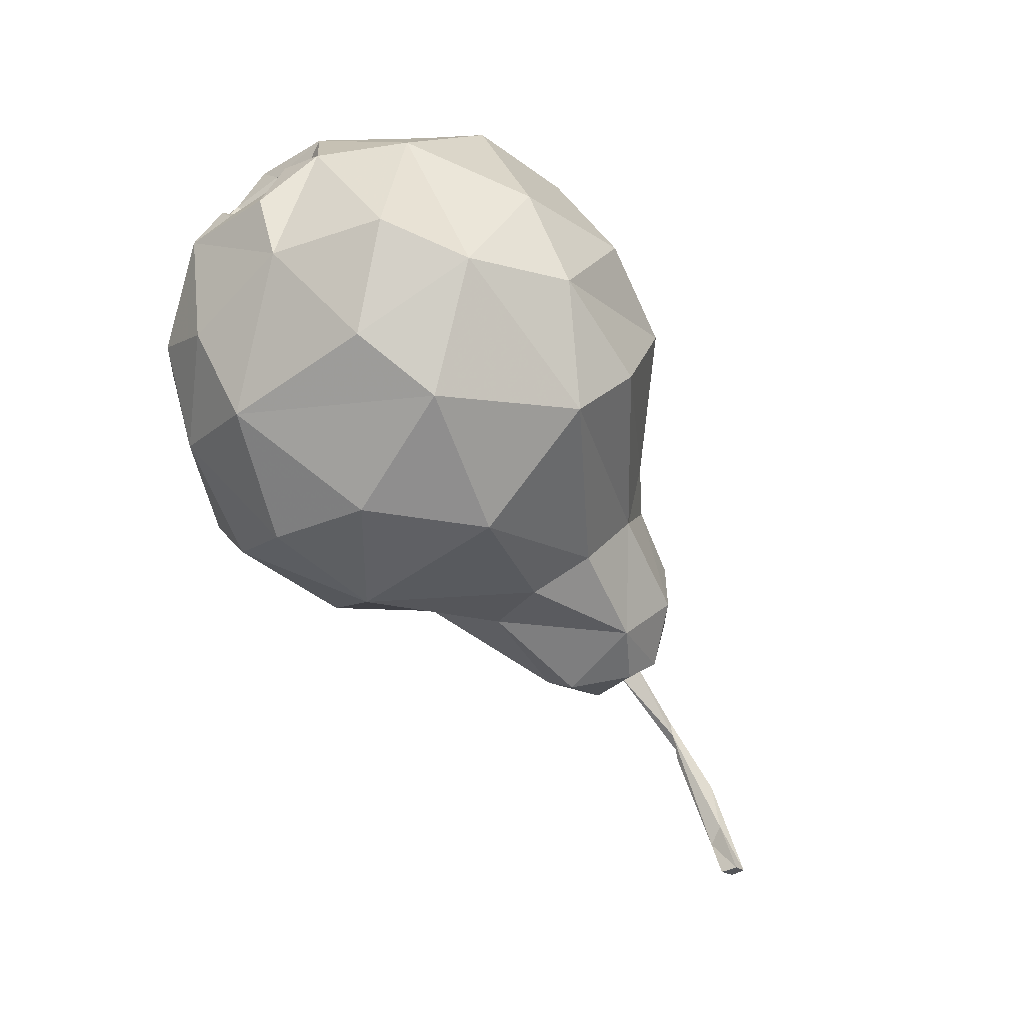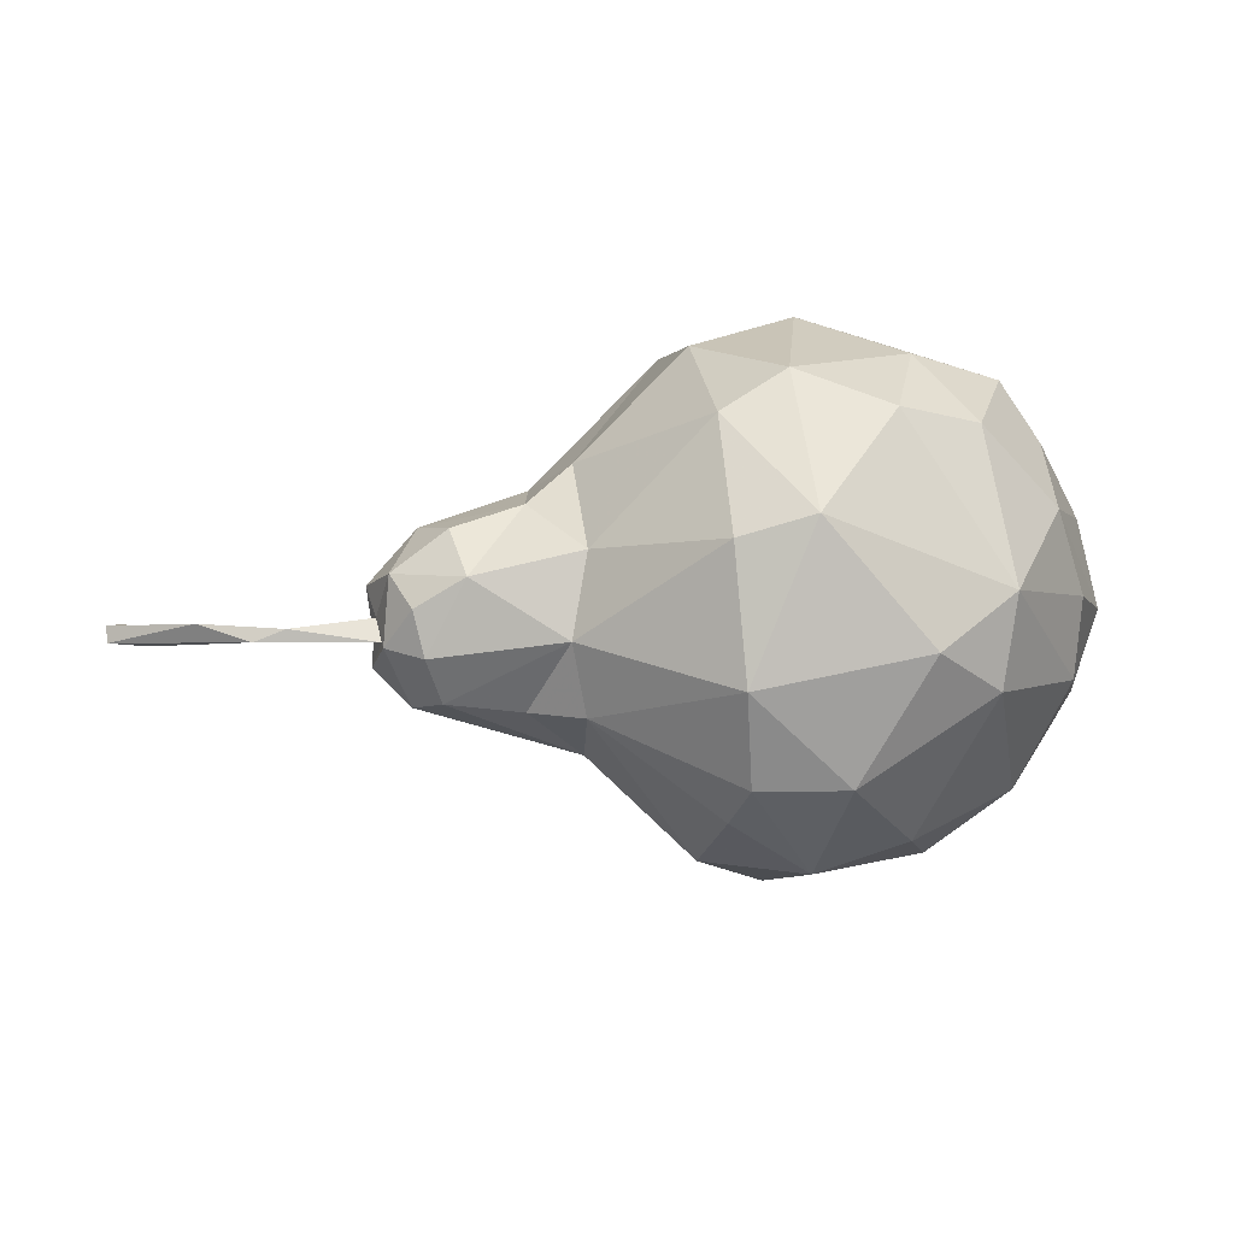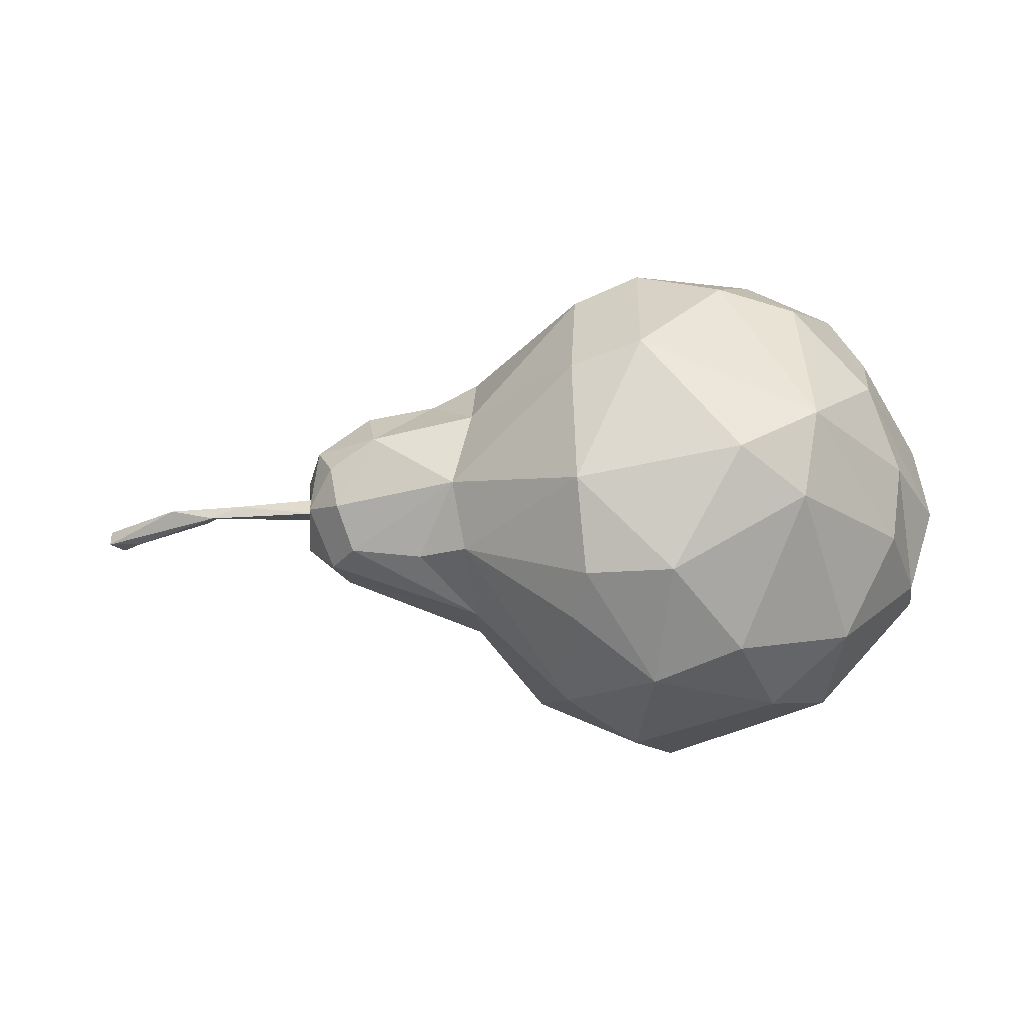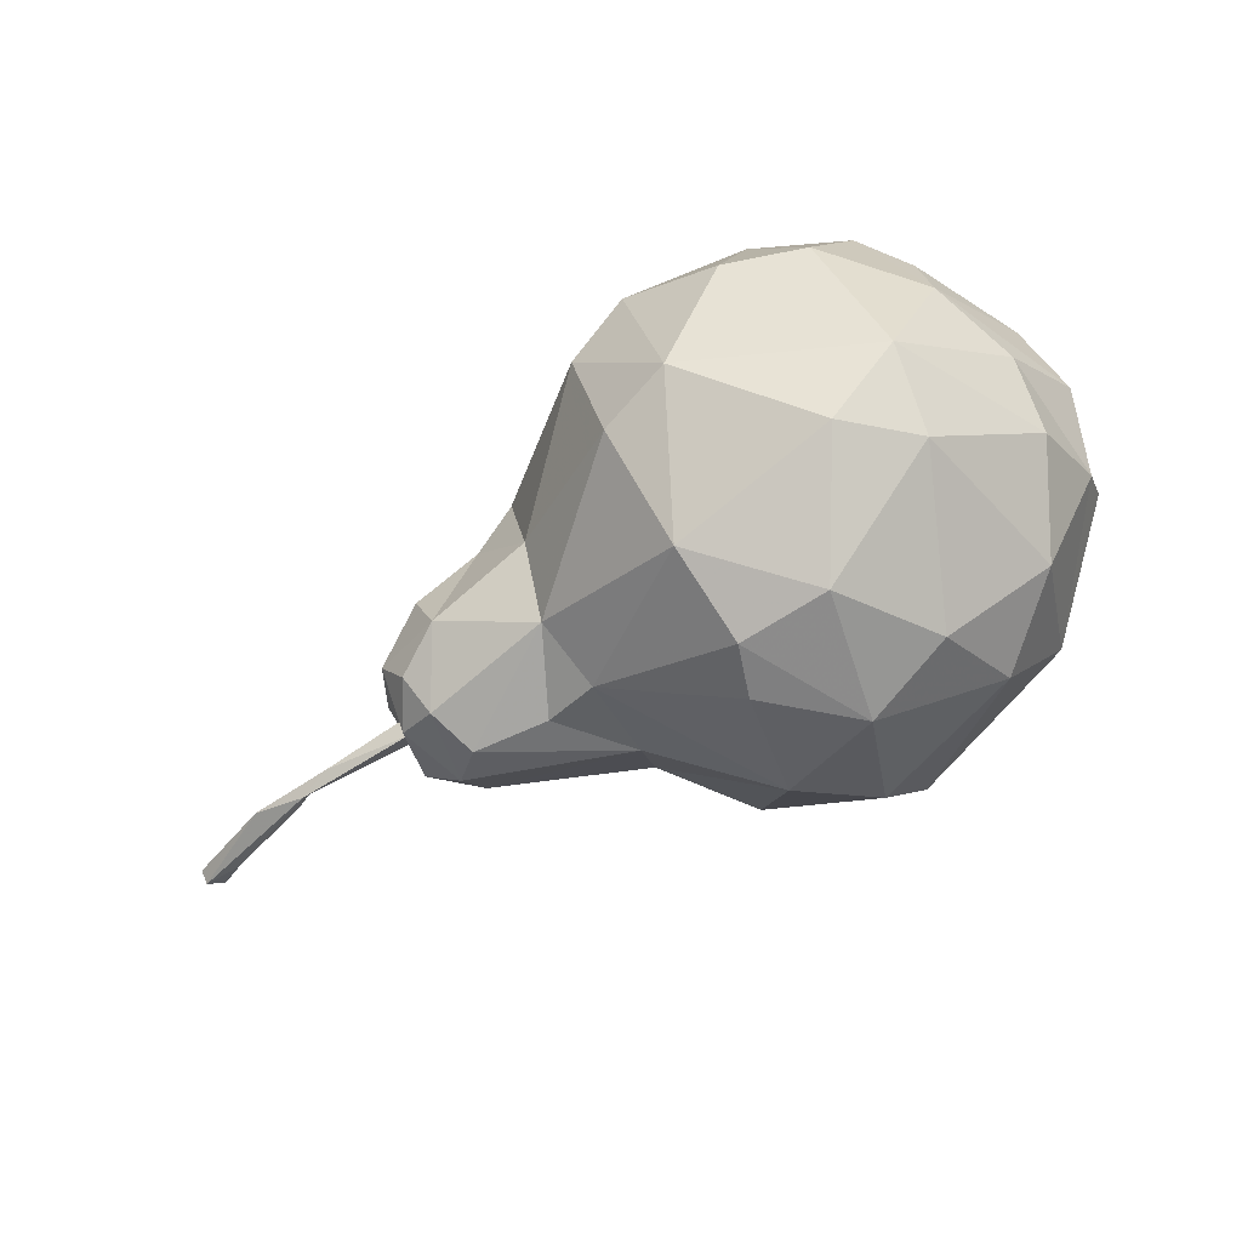
<metadata>
{"format":"obj","ext":"obj","renderer":"f3d","projection":"perspective","resolution":1024,"background":"white","views":[{"elev":-73.1,"azim":-54.6,"up":"+Y"},{"elev":15.8,"azim":164.1,"up":"+Z"},{"elev":-9.9,"azim":175.5,"up":"+Z"},{"elev":79.0,"azim":152.5,"up":"+Y"}]}
</metadata>
<code>
v 0.1457 -0.06672 0.1101
v -0.1929 -0.2496 -0.2121
v 0.1776 -0.1244 -0.1159
v 0.1233 0.1063 -0.08123
v -0.1331 0.1478 0.197
v 0.04234 0.1457 0.1129
v -0.1698 -0.2413 0.1959
v -0.2233 0.1793 -0.163
v -0.3684 -0.1027 0.1412
v -0.3509 0.04303 0.1458
v 0.1206 -0.04957 0.1337
v 0.1497 -0.1184 0.09175
v -0.03693 -0.2847 0.1445
v 0.1752 -0.02852 0.09984
v -0.1504 -0.334 0.0319
v 0.01017 -0.3083 -0.01125
v -0.01892 -0.2158 0.2048
v -0.1518 -0.232 0.2119
v -0.06594 0.07228 0.2439
v -0.00947 -0.07461 0.2433
v -0.1284 -0.08977 0.2656
v -0.2093 0.0329 0.2439
v 0.01062 0.083 0.2058
v -0.1558 0.1353 0.2125
v -0.08068 0.2369 -0.1377
v -0.1551 0.2568 -0.00081
v 0.02492 0.2255 -0.03345
v 0.01345 0.2082 -0.1392
v 0.02361 0.1686 -0.1848
v -0.07089 0.1515 -0.2547
v -0.1656 0.1792 -0.2191
v -0.2203 0.08283 -0.2729
v -0.125 -0.08777 -0.3215
v -0.3067 -0.03467 -0.262
v -0.06832 0.01132 -0.3151
v -0.3008 0.1194 -0.198
v 0.2737 -0.08712 0.06803
v 0.02583 0.1816 0.105
v 0.1328 0.05415 0.07057
v 0.1308 -0.2049 -0.03397
v 0.01765 -0.243 -0.1908
v 0.1495 -0.1582 -0.09981
v 0.01802 0.0534 -0.2678
v 0.1421 0.08275 -0.09398
v 0.1235 0.001994 -0.1605
v 0.2926 0.03119 -0.03566
v 0.3259 -0.01047 -0.03341
v 0.296 -0.02192 -0.1016
v 0.2728 0.0183 -0.08757
v 0.1568 0.08218 -0.01407
v 0.2496 0.03413 0.04609
v 0.2789 -0.1323 -0.08172
v 0.2538 -0.1492 0.01584
v -0.2491 -0.3097 0.000116
v -0.3647 -0.2283 -0.03651
v -0.2417 -0.2725 0.1414
v -0.3291 -0.251 0.08531
v -0.3159 0.01208 0.2076
v -0.2453 0.1286 0.1893
v -0.2305 0.2357 -0.05263
v -0.3586 0.1294 -0.08251
v 0.3246 -0.05427 -0.01381
v 0.3251 -0.06632 -0.03708
v 0.3265 -0.07571 -0.07289
v -0.2393 -0.1876 -0.2586
v -0.1091 -0.2687 -0.2206
v -0.099 -0.1689 -0.2927
v -0.3413 -0.1335 -0.2219
v -0.3388 -0.207 -0.1659
v 0.2548 -0.02252 0.08167
v 0.03324 -0.117 -0.259
v 0.1118 -0.08979 -0.1719
v 0.2759 -0.07816 -0.1125
v -0.2444 -0.1616 0.2241
v -0.05088 0.2067 0.13
v 0.1927 0.03839 -0.09698
v 0.1383 -0.1842 0.03798
v -0.2481 0.2251 0.04545
v -0.3346 0.1254 0.09692
v -0.2494 -0.2745 -0.1688
v -0.08979 -0.3187 -0.112
v 0.301 0.01625 0.01222
v 0.3281 -0.08824 0.01066
v 0.3155 -0.02688 0.03844
v 0.3114 -0.1247 -0.01763
v -0.419 -0.007281 -0.02029
v -0.3928 -0.0534 -0.005256
v -0.4245 -0.01298 0.04819
v -0.4295 0.0363 -0.03786
v -0.3713 0.1157 0.001316
v -0.4036 0.0355 -0.1271
v -0.4181 -0.00914 -0.07991
v -0.4168 -0.02017 -0.1396
v -0.4162 -0.1645 -0.02484
v -0.4188 -0.1111 -0.07319
v -0.4263 -0.08449 -0.08373
v -0.4249 -0.08513 0.006959
v -0.4091 -0.06533 0.02236
v -0.384 -0.03898 -0.0579
v -0.3964 -0.02643 -0.02622
v -0.4166 -0.1054 -0.02322
v -0.3842 -0.05627 -0.06005
v -0.417 -0.05697 -0.1035
v -0.4163 -0.1148 0.05043
v -0.4188 -0.1108 -0.1266
v 0.4251 -0.07547 -0.02681
v 0.4135 -0.0651 -0.02155
v 0.5309 -0.1512 -0.03402
v 0.3231 -0.03368 -0.03413
v 0.4472 -0.07309 -0.03518
v 0.4525 -0.08904 -0.03855
v 0.4996 -0.1079 -0.02111
v 0.5659 -0.1881 -0.05924
v 0.5426 -0.1567 -0.05534
v 0.5683 -0.1941 -0.04009
v 0.5833 -0.1743 -0.0538
v 0.5825 -0.1819 -0.03726
v -0.3973 -0.07523 -0.02101
v -0.3938 -0.06564 -0.05393
v -0.3835 -0.07362 -0.04177
v -0.4016 -0.04352 -0.05478
v -0.3874 -0.04208 -0.02191
v 0.1445 -0.1061 0.09927
v 0.1325 -0.1283 0.1032
v 0.1226 -0.1426 0.09941
v 0.07973 -0.2178 0.07361
v 0.0001403 -0.3033 0.02191
v -0.02936 -0.3146 -0.0006268
v -0.09949 -0.3212 -0.08891
v -0.1259 -0.3087 -0.1248
v -0.173 -0.2714 -0.197
v -0.2163 -0.2731 -0.181
v -0.2268 -0.2808 -0.1608
v -0.2291 -0.2867 -0.1276
v -0.2065 -0.3202 0.01385
v -0.2068 -0.2959 0.09959
v -0.2025 -0.2748 0.142
v -0.1362 -0.2392 0.2028
v -0.06449 -0.2213 0.2072
v -0.01822 -0.2052 0.2076
v -0.002672 -0.1964 0.1965
v 0.1344 -0.08234 0.1137
v 0.1622 -0.07433 0.09572
v 0.2308 -0.09794 0.07622
v 0.2623 -0.1225 0.03824
v 0.2807 -0.1272 0.01397
v 0.2783 -0.1387 0.001586
v 0.2677 -0.1399 -0.03812
v 0.2261 -0.1429 -0.08911
v 0.1943 -0.1299 -0.1043
v 0.2119 -0.0827 -0.1357
v 0.1207 -0.01996 -0.1632
v 0.1082 0.009439 -0.176
v 0.1363 0.05767 -0.1146
v 0.1478 0.07775 -0.09431
v 0.1429 0.08272 -0.08968
v 0.1213 0.1081 -0.08324
v 0.014 0.2077 -0.139
v 0.01347 0.2082 -0.1393
v 0.01332 0.2081 -0.1394
v -0.07709 0.2056 -0.1806
v -0.1358 0.1994 -0.1905
v -0.184 0.1952 -0.1718
v -0.249 0.2051 -0.09092
v -0.2645 0.2074 -0.06057
v -0.2403 0.2298 0.001605
v -0.2358 0.2293 0.03932
v -0.2234 0.2228 0.05608
v -0.1357 0.149 0.1967
v -0.05615 0.1597 0.1699
v -0.03095 0.1666 0.1546
v 0.02177 0.1552 0.1319
v 0.09345 0.142 -0.06884
v 0.02357 0.2235 -0.04588
v 0.01649 0.2264 -0.04177
v 0.003088 0.2293 -0.02949
v -0.09055 0.2258 0.08024
v -0.1136 0.2125 0.1031
v -0.1323 0.1513 0.194
v 0.1043 0.1393 -0.02179
v 0.06081 0.155 0.07317
v 0.04519 0.1585 0.09874
v 0.1208 -0.106 -0.1548
v 0.1053 -0.1004 -0.1732
v 0.09953 -0.09404 -0.1855
v 0.02707 -0.04797 -0.2626
v -0.05823 0.01623 -0.3096
v -0.06864 0.02885 -0.3075
v -0.1676 0.107 -0.2665
v -0.1858 0.1435 -0.239
v -0.2051 0.1617 -0.2129
v 0.1723 -0.02966 0.1017
v 0.1737 -0.02557 0.09879
v 0.2445 0.035 0.04715
v 0.2426 0.03774 0.04157
v 0.2392 0.05126 -0.02716
v 0.2224 0.04606 -0.05564
v 0.1801 0.05378 -0.06784
v 0.1466 0.08258 -0.06957
v 0.1466 -0.03955 0.1176
v 0.1279 0.01251 0.09592
v 0.1013 0.0616 0.1055
v -0.1675 -0.2391 0.1996
v -0.1572 -0.228 0.2126
v -0.1501 -0.2215 0.2159
v -0.0222 -0.07623 0.2456
v -0.01351 -0.06411 0.2433
v -0.0007811 -0.006453 0.227
v 0.01913 0.07275 0.2002
v 0.02123 0.0805 0.194
v -0.171 -0.2406 0.1969
v -0.184 -0.2075 0.2161
v -0.1779 -0.1204 0.2478
v -0.1814 -0.009401 0.2514
v -0.1805 0.04081 0.2439
v -0.1412 0.125 0.2176
v -0.2453 -0.2391 -0.2054
v -0.3079 -0.2304 -0.1669
v -0.3506 -0.2167 -0.1069
v -0.3839 -0.1866 -0.06846
v -0.4033 -0.1805 -0.02776
v -0.4162 -0.1522 -0.006284
v -0.423 -0.09176 0.01668
v -0.4102 -0.07282 0.02661
v -0.4156 -0.04334 0.03321
v -0.4236 -0.01196 0.036
v -0.4251 -0.007715 0.039
v -0.3961 0.03079 0.0636
v -0.3391 0.1028 0.1103
v -0.3314 0.1059 0.116
v -0.2874 0.1271 0.1458
v -0.2456 0.1383 0.1748
v -0.1658 0.145 0.1944
v -0.139 0.1467 0.1992
v -0.2404 -0.1971 -0.2488
v -0.2479 -0.1893 -0.2505
v -0.2508 -0.1815 -0.2544
v -0.2509 -0.1613 -0.2591
v -0.2637 -0.04722 -0.2761
v -0.2825 -0.00175 -0.2651
v -0.278 0.1091 -0.2192
v -0.2505 0.1417 -0.2058
v -0.1142 -0.2655 -0.2221
v -0.1087 -0.265 -0.2232
v -0.007296 -0.2271 -0.2126
v 0.01978 -0.2258 -0.2001
v 0.03396 -0.2164 -0.1875
v 0.1376 -0.1367 -0.1225
f 143 1 123
f 17 13 125
f 129 130 81
f 60 26 25
f 16 128 129
f 123 124 12
f 124 125 12
f 175 176 27
f 123 1 142
f 127 128 16
f 89 227 228
f 118 120 101
f 51 82 46
f 77 126 127
f 77 12 125
f 108 115 117
f 85 147 148
f 42 149 148
f 66 81 130
f 114 116 113
f 144 143 12
f 243 66 131
f 178 179 75
f 207 206 20
f 2 131 132
f 100 122 86
f 51 70 84
f 174 175 27
f 205 206 21
f 127 126 13
f 132 131 130
f 148 147 53
f 68 34 238
f 183 248 247
f 46 47 48
f 73 52 149
f 129 128 15
f 14 37 70
f 105 95 96
f 177 178 75
f 13 15 128
f 3 248 183
f 41 66 244
f 163 31 191
f 126 125 13
f 67 244 243
f 22 215 216
f 36 241 240
f 173 4 157
f 61 91 90
f 243 244 66
f 245 246 41
f 25 26 176
f 148 149 52
f 246 247 41
f 42 41 247
f 42 248 3
f 141 142 11
f 67 33 71
f 95 94 101
f 75 27 176
f 71 246 245
f 245 244 67
f 168 169 179
f 64 63 85
f 12 53 145
f 235 65 243
f 209 210 23
f 133 134 80
f 150 149 42
f 147 146 53
f 73 48 64
f 146 145 53
f 192 1 143
f 14 143 144
f 144 145 37
f 25 175 174
f 83 37 145
f 173 174 27
f 83 146 147
f 73 150 3
f 110 114 111
f 180 4 173
f 216 215 19
f 188 189 30
f 110 111 106
f 36 91 61
f 170 75 179
f 5 179 169
f 11 142 1
f 232 231 59
f 177 176 26
f 170 171 75
f 75 171 172
f 38 172 6
f 210 6 172
f 107 112 110
f 172 171 23
f 23 171 170
f 19 170 5
f 182 181 38
f 193 192 14
f 27 38 181
f 239 238 34
f 199 4 180
f 102 99 103
f 180 181 50
f 66 41 81
f 39 50 181
f 39 182 6
f 4 199 156
f 49 76 198
f 89 86 226
f 136 137 56
f 49 197 196
f 63 83 85
f 46 196 195
f 195 194 51
f 51 194 193
f 1 192 200
f 224 225 98
f 193 194 39
f 39 194 195
f 76 45 154
f 90 89 79
f 52 73 64
f 195 196 50
f 196 197 50
f 197 198 50
f 73 151 152
f 152 153 45
f 198 199 50
f 153 154 45
f 44 157 4
f 188 187 35
f 156 155 44
f 155 154 44
f 43 44 154
f 43 153 152
f 152 151 72
f 183 72 151
f 6 210 202
f 232 233 78
f 183 184 72
f 11 209 208
f 186 187 43
f 208 207 20
f 20 206 205
f 205 204 18
f 204 203 18
f 138 18 203
f 7 203 211
f 54 55 80
f 212 211 203
f 19 21 206
f 19 207 208
f 208 209 23
f 138 139 18
f 109 107 110
f 20 18 139
f 221 222 94
f 20 140 141
f 141 140 17
f 140 139 17
f 13 17 139
f 13 138 7
f 200 201 11
f 228 227 88
f 202 201 39
f 84 62 47
f 9 57 56
f 216 5 234
f 132 80 217
f 121 102 119
f 234 233 24
f 24 233 232
f 58 59 231
f 116 117 115
f 58 230 229
f 10 229 228
f 105 220 221
f 227 226 88
f 49 48 45
f 226 225 88
f 112 108 117
f 104 88 225
f 224 223 104
f 56 137 7
f 33 35 71
f 223 222 104
f 104 222 221
f 221 220 55
f 240 241 32
f 87 98 86
f 220 219 55
f 80 55 219
f 218 217 80
f 2 217 235
f 218 219 69
f 105 69 219
f 94 222 223
f 106 62 63
f 97 223 224
f 86 98 225
f 19 215 214
f 228 229 79
f 71 35 187
f 38 27 75
f 229 230 79
f 230 231 79
f 78 79 231
f 14 70 51
f 234 5 169
f 186 185 71
f 55 54 57
f 132 133 80
f 54 80 134
f 54 135 136
f 13 137 136
f 136 135 15
f 135 134 15
f 56 211 212
f 212 213 74
f 34 68 105
f 74 213 214
f 214 215 22
f 103 99 92
f 214 213 21
f 184 185 72
f 62 109 47
f 43 72 185
f 43 187 188
f 99 100 92
f 30 189 190
f 190 191 31
f 8 191 242
f 190 189 32
f 32 189 188
f 163 162 31
f 30 31 162
f 161 160 30
f 30 160 159
f 54 56 57
f 29 159 158
f 158 157 44
f 51 84 82
f 158 159 28
f 9 88 104
f 159 160 28
f 25 28 160
f 161 162 25
f 60 25 162
f 164 60 163
f 164 165 60
f 165 166 60
f 91 34 93
f 26 60 166
f 168 167 78
f 167 166 78
f 33 239 240
f 61 78 166
f 36 61 165
f 242 36 164
f 242 241 36
f 116 115 113
f 240 239 34
f 69 68 237
f 235 236 65
f 236 237 65
f 237 238 65
f 33 65 238
f 58 9 74
f 108 112 106
f 106 112 107
f 108 106 114
f 109 62 107
f 107 62 106
f 116 112 117
f 112 116 110
f 114 115 108
f 115 114 113
f 110 116 114
f 41 16 81
f 82 84 47
f 111 114 106
f 99 121 100
f 106 63 110
f 110 63 109
f 109 63 64
f 63 62 83
f 122 120 118
f 120 122 119
f 122 118 87
f 120 119 95
f 119 122 121
f 102 121 99
f 53 12 77
f 46 82 47
f 122 87 86
f 87 118 97
f 49 45 76
f 33 67 65
f 100 121 122
f 97 118 101
f 87 97 98
f 119 102 96
f 101 120 95
f 10 88 9
f 10 9 58
f 48 49 46
f 45 48 73
f 96 95 119
f 22 24 59
f 30 29 43
f 35 33 32
f 42 53 40
f 91 36 34
f 70 37 84
f 40 16 41
f 16 40 77
f 40 41 42
f 44 43 29
f 22 59 58
f 83 62 84
f 109 64 47
f 74 22 58
f 53 77 40
f 79 78 90
f 61 90 78
f 83 84 37
f 100 86 92
f 93 34 105
f 91 93 92
f 91 92 89
f 92 93 103
f 94 95 105
f 105 96 103
f 96 102 103
f 89 90 91
f 104 55 57
f 93 105 103
f 68 69 105
f 48 47 64
f 57 9 104
f 9 56 74
f 52 64 85
f 86 89 92
f 101 94 97
f 123 12 143
f 125 124 17
f 129 81 16
f 228 79 89
f 127 16 77
f 125 126 77
f 148 52 85
f 148 53 42
f 130 131 66
f 131 2 243
f 130 133 132
f 238 237 68
f 247 184 183
f 15 130 129
f 134 133 130
f 15 134 130
f 149 150 73
f 128 127 13
f 244 245 41
f 191 8 163
f 243 65 67
f 142 141 123
f 141 17 124
f 123 141 124
f 216 24 22
f 240 34 36
f 176 175 25
f 247 248 42
f 3 150 42
f 71 247 246
f 185 184 247
f 71 185 247
f 176 177 75
f 245 67 71
f 179 178 168
f 145 144 12
f 243 2 235
f 143 14 192
f 144 37 14
f 174 28 25
f 145 146 83
f 147 85 83
f 3 151 73
f 173 27 180
f 179 5 170
f 1 200 11
f 26 167 177
f 177 168 178
f 177 167 168
f 157 158 173
f 158 28 174
f 173 158 174
f 172 38 75
f 6 182 38
f 172 23 210
f 170 19 23
f 5 216 19
f 181 180 27
f 180 50 199
f 181 182 39
f 6 202 39
f 76 199 198
f 155 156 199
f 76 155 199
f 198 197 49
f 226 227 89
f 196 46 49
f 195 51 46
f 193 14 51
f 39 201 193
f 201 200 192
f 193 201 192
f 195 50 39
f 154 155 76
f 152 45 73
f 4 156 44
f 154 153 43
f 152 72 43
f 69 236 218
f 218 235 217
f 218 236 235
f 151 3 183
f 11 201 209
f 201 202 210
f 209 201 210
f 208 20 11
f 205 18 20
f 203 7 138
f 203 204 212
f 21 213 212
f 205 212 204
f 205 21 212
f 206 207 19
f 208 23 19
f 139 140 20
f 141 11 20
f 139 138 13
f 7 137 13
f 234 24 216
f 217 2 132
f 232 59 24
f 231 230 58
f 229 10 58
f 228 88 10
f 221 94 105
f 225 224 104
f 7 211 56
f 221 55 104
f 219 218 80
f 219 220 105
f 223 97 94
f 224 98 97
f 225 226 86
f 214 21 19
f 187 186 71
f 231 232 78
f 169 233 234
f 168 78 233
f 169 168 233
f 134 135 54
f 136 56 54
f 136 15 13
f 212 74 56
f 214 22 74
f 185 186 43
f 188 30 43
f 190 31 30
f 32 241 190
f 241 242 191
f 190 241 191
f 188 35 32
f 162 161 30
f 159 29 30
f 158 44 29
f 160 161 25
f 162 163 60
f 163 8 164
f 166 167 26
f 240 32 33
f 166 165 61
f 165 164 36
f 164 8 242
f 237 236 69
f 238 239 33

</code>
